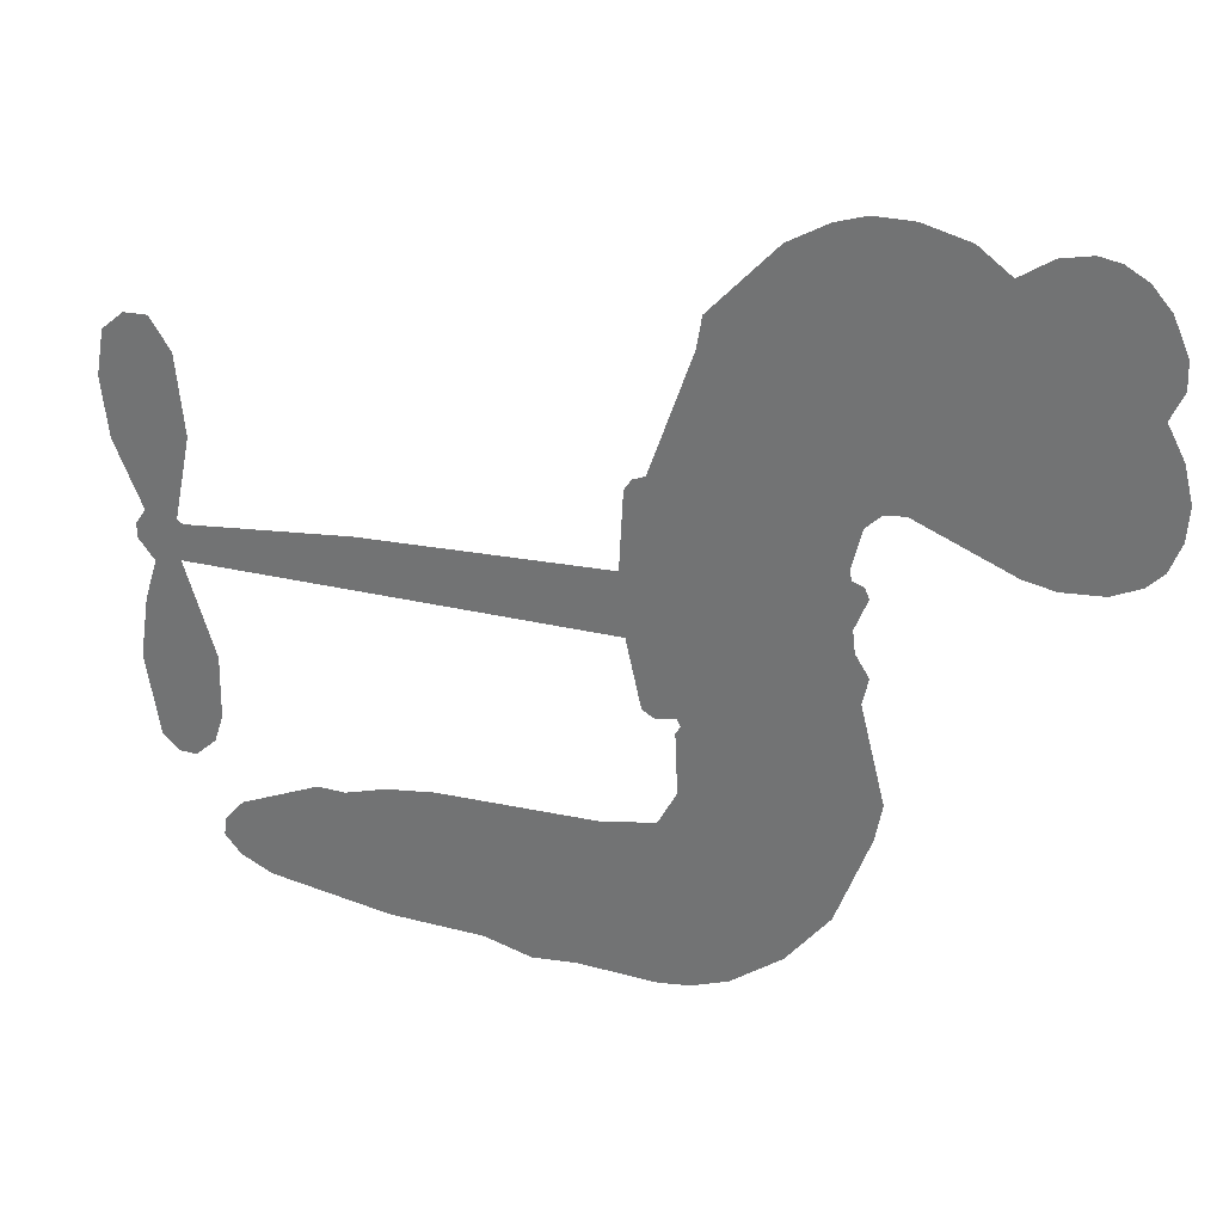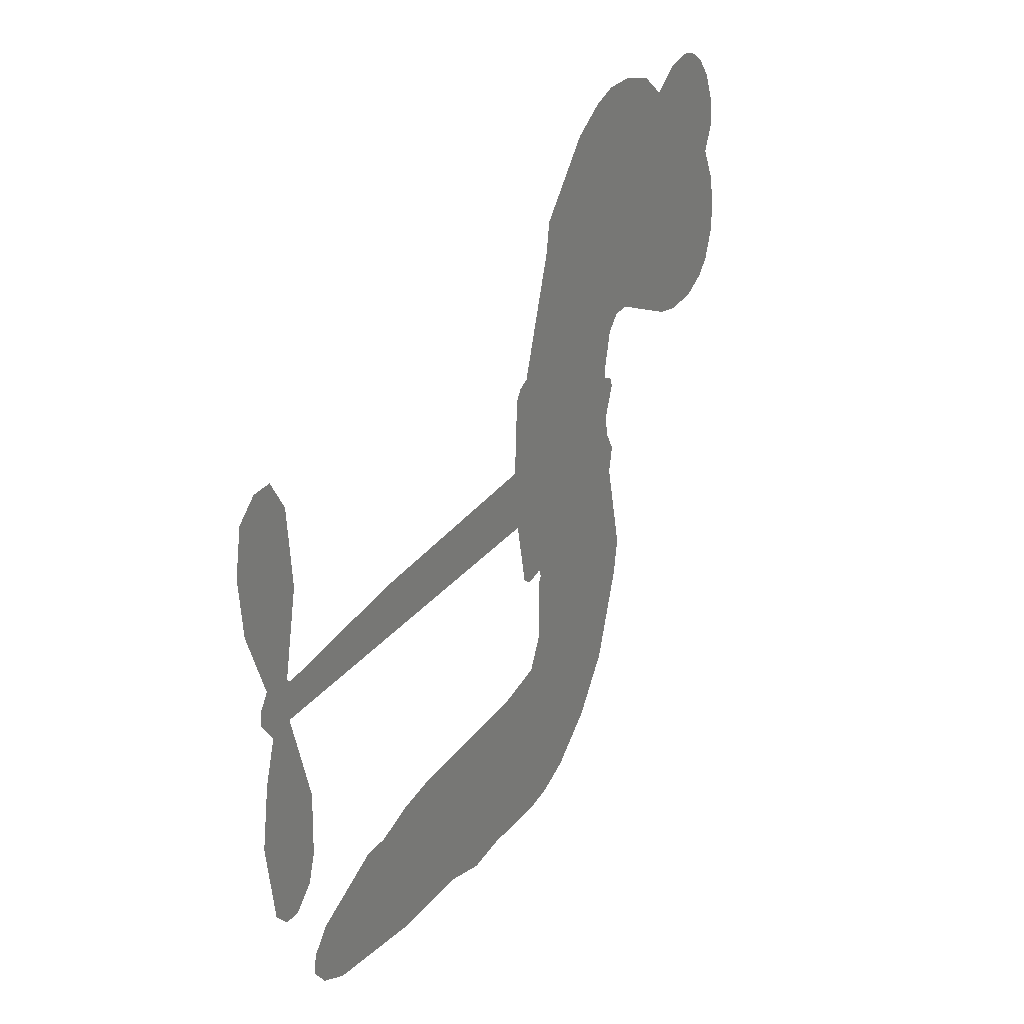
<metadata>
{"format":"obj","ext":"obj","renderer":"f3d","projection":"perspective","resolution":1024,"background":"white","views":[{"elev":30.6,"azim":-161.2,"up":"+Y"},{"elev":27.1,"azim":118.9,"up":"+Y"}]}
</metadata>
<code>
v -62.02 40.14 0
v -60.78 45.2 0
v -58.39 49.78 0
v -60.07 53.63 0
v -59.95 57.38 0
v -57.76 62.38 0
v -55.09 65.47 0
v -52.07 67.24 0
v -49.15 67.78 0
v -44.99 66.88 0
v -40.72 63.99 0
v -36.24 67.36 0
v -29.89 69.03 0
v -24.58 69.03 0
v -20.42 67.66 0
v -15.11 64.53 0
v -6.086 54.67 0
v -5.385 50.3 0
v 0.4225 33.23 0
v 2.176 32.48 0
v 3.179 30.94 0
v 3.745 19.88 0
v 38.1 18.44 0
v 61.42 16.05 0
v 62.23 16.57 0
v 59.76 28.54 0
v 60.81 39.89 0
v 63.71 44.43 0
v 67.04 44.32 0
v 70.14 41.66 0
v 71.31 35.2 0
v 70.44 26.77 0
v 66.59 17.19 0
v 67.97 15.21 0
v 68.15 13.13 0
v 65.8 10.01 0
v 67.65 4.073 0
v 69.01 -4.673 0
v 67.21 -16.33 0
v 64.96 -18.6 0
v 62.46 -18.7 0
v 59.48 -15.92 0
v 58.21 -11.96 0
v 58 -2.903 0
v 62.14 10.73 0
v 2.905 10.8 0
v 0.786 1.054 0
v -0.8438 0.03345 0
v -3.757 0.6145 0
v -4.24 -0.5081 0
v -3.589 -1.653 0
v -3.952 -10.4 0
v -1.364 -15.36 0
v 6.236 -16.85 0
v 28.62 -17.39 0
v 35.39 -18.35 0
v 41.22 -20.17 0
v 45.18 -20.09 0
v 56.21 -25.01 0
v 58.89 -28.1 0
v 59.3 -30.81 0
v 57.05 -33.58 0
v 52.67 -35.77 0
v 35.7 -38.5 0
v 22.37 -38.84 0
v 15.71 -40.69 0
v 9.568 -40.04 0
v -1.677 -40.47 0
v -6.154 -39.83 0
v -11.26 -37.83 0
v -18.34 -32.47 0
v -24.34 -24.77 0
v -29.02 -11.75 0
v -29.98 -6.443 0
v -26.58 7.301 0
v -27.38 11.05 0
v -25.46 14.17 0
v -25.11 17.3 0
v -26.86 21.77 0
v -26.24 23.23 0
v -24.63 23.87 0
v -24.38 25.21 0
v -25.76 30.94 0
v -27.91 33.04 0
v -30.73 33.32 0
v -44.16 27.63 0
v -48.43 26.78 0
v -54.05 27.22 0
v -58.01 29.1 0
v -60.16 31.35 0
v -61.72 35.52 0
v 32.52 10.77 0
v 62.75 14.87 0
v -22.13 24.1 0
v -5.989 0.9097 0
v -3.771 -6.026 0
v -24.71 21.72 0
v 0.1025 30.04 0
v 1.846 5.928 0
v 47.33 10.75 0
v 64.49 16.33 0
v 54.74 10.74 0
v 58.44 10.73 0
v -25.98 19.53 0
v -4.534 3.322 0
v 60.99 22.55 0
v 65.31 13.57 0
v 63.73 20 0
v 55.47 -30 0
v 63.55 -14.95 0
v -21.3 28.64 0
v -5.945 -2.236 0
v -23.15 19.35 0
v -55.08 34.04 0
v -49.65 62.34 0
v -28.83 38.16 0
v 3.462 25.41 0
v -1.544 2.963 0
v 49.76 17.24 0
v 55.59 16.65 0
v -9.538 4.694 0
v -5.389 32.2 0
v -20.9 15.24 0
v -23.12 35.8 0
v -2.517 7.495 0
v 60.14 13.27 0
v -11.54 -0.7405 0
v 56.87 13.62 0
v 53.43 13.94 0
v -22.42 10.15 0
v 43.33 -27.15 0
v 60.07 3.913 0
v 65.24 40.26 0
v 68.52 21.98 0
v 68.11 -10.5 0
v -53.36 55.29 0
v 51.03 10.74 0
v 43.26 -23.36 0
v 63.24 6.672 0
v 36.59 -25.38 0
v 50.7 -22.55 0
v 47.22 -25.18 0
v -24.92 60.96 0
v -2.768 -32.21 0
v -57.66 38.11 0
v -47.67 34.15 0
v -53.71 61.58 0
v -13.68 24.89 0
v -10.75 -7.927 0
v 60.28 34.22 0
v 64.89 23.98 0
v -56.35 52.97 0
v -51.72 47.76 0
v -52.8 51.47 0
v -45.69 51.52 0
v -49.26 53.95 0
v 44.19 -37.13 0
v 51.53 -27.27 0
v -23.61 64.95 0
v -13.49 51.25 0
v -3.387 -36.5 0
v -46.92 30.35 0
v -37.44 30.47 0
v -51.34 31.44 0
v -18.02 25.69 0
v -6.957 -8.084 0
v -9.099 -13.97 0
v -49.12 50.31 0
v -45.91 44.43 0
v -43.88 58.02 0
v -50.17 58.11 0
v -28.48 64.33 0
v -19.52 61.4 0
v -9.303 51.92 0
v 3.946 -40.26 0
v -7.916 -33.66 0
v -18.51 20.84 0
v -14.43 32.98 0
v -45.88 55.08 0
v -40.52 53.58 0
v -10.6 59.6 0
v -22.05 32.26 0
v 0.05908 -34.81 0
v 3.626 -28.71 0
v -17.25 29.84 0
v -12.01 55.41 0
v -2.481 41.77 0
v -18.86 34.13 0
v -15.39 58.88 0
v -18.02 42.51 0
v -10.21 44.16 0
v -19.62 38.43 0
v -8.661 47.91 0
v -14.01 38.58 0
v -24.35 42.65 0
v -3.933 46.03 0
v -23.05 39.35 0
v -6.389 42.82 0
v -9.639 39.69 0
v -5.435 38.57 0
v -8.535 35.37 0
v -1.029 37.5 0
v -10.07 30.69 0
v -3.877 35.4 0
v -26.4 35.95 0
v -9.178 1.475 0
v -12.57 2.725 0
v -14.55 9.085 0
v -18.2 -0.8337 0
v 68.53 38.03 0
v 64.58 35.74 0
v 63.84 31.02 0
v -51.45 39.18 0
v -51.43 35.31 0
v -5.018 22.21 0
v -56.01 45.62 0
v -35.84 38.12 0
v -5.144 -14.18 0
v -7.483 -21.09 0
v -4.358 -18.29 0
v -7.926 -17.45 0
v -14.67 -17.79 0
v -11.19 -19.69 0
v -1.642 -24.48 0
v -16.3 -24.91 0
v -4.009 -21.83 0
v -6.884 -26.78 0
v 0.7178 -19.99 0
v -14.48 -21.58 0
v -26.68 -18.26 0
v -11.5 -25.37 0
v -44.92 62.39 0
v -47.01 59.59 0
v -32.42 65.71 0
v -36.08 62.48 0
v -31.75 61.27 0
v -35.4 56.59 0
v -17.76 66.1 0
v -20.49 64.51 0
v -7.996 -37.02 0
v -13.11 -32.93 0
v -41.22 47.83 0
v -12.85 62.07 0
v -21.58 53.35 0
v -18.2 11.67 0
v -18.85 6.862 0
v -12.08 16.46 0
v -16.48 15.77 0
v -13.77 12.93 0
v -9.288 10.03 0
v -22.12 -7.769 0
v 63.28 27.34 0
v 66.99 28.66 0
v 70.88 30.99 0
v 67.78 33.44 0
v -54.33 37.36 0
v -54.96 41.53 0
v -51.1 43.49 0
v -0.2649 22.45 0
v -6.349 27.16 0
v -55.08 48.92 0
v -32.33 36.74 0
v -32.36 41.83 0
v -34.08 31.89 0
v -42.22 33.26 0
v -37.12 34.39 0
v -40.52 37.64 0
v -38.69 42.89 0
v -6.046 -30.42 0
v -2.74 -28.27 0
v -10.23 -29.47 0
v -14.5 -28.83 0
v 3.023 -24.06 0
v 17.43 -17.12 0
v 4.638 -20.46 0
v 7.411 -23.87 0
v 11.83 -16.98 0
v 8.167 -28.36 0
v 6.178 -32.19 0
v 15.35 -24.84 0
v 8.609 -20.06 0
v 2.55 -32.17 0
v 8.047 -36.04 0
v 11.23 -25.53 0
v 12.83 -21.25 0
v 13.06 -36.43 0
v 16.85 -21.1 0
v 14.21 -30.63 0
v 22.72 -25.64 0
v 10.29 -31.89 0
v 23.03 -17.26 0
v 19.15 -24.2 0
v 17.89 -28.35 0
v 22.34 -21.43 0
v 18.92 -34.11 0
v 27.82 -23.05 0
v 2.436 -16.1 0
v -39.59 59.57 0
v -42.45 50.9 0
v -44.63 48.25 0
v -39.04 50.48 0
v -36.96 53.38 0
v -37.22 46.76 0
v -30.5 52.22 0
v -35.3 50 0
v -32.76 46.3 0
v -28.58 44.43 0
v -27.43 41.24 0
v -24.43 48.38 0
v -29.32 48.38 0
v -19.33 57.06 0
v -23.49 57.05 0
v -17.28 53.28 0
v -28.5 57.44 0
v -26.12 53.36 0
v -19.51 48.87 0
v -15.35 5.35 0
v -18.43 3.023 0
v -28.28 0.429 0
v -22.86 4.475 0
v -27.43 3.865 0
v -24.77 1.384 0
v -25.26 -3.718 0
v -11.54 7.462 0
v -6.478 7.224 0
v -4.796 11.72 0
v -26.29 -8.519 0
v -19.15 -19.91 0
v -58.72 42.01 0
v -0.2471 26.25 0
v -10.25 26.78 0
v -13.5 28.88 0
v -9.837 21.97 0
v -3.395 29.21 0
v -40.8 29.05 0
v -35.67 41.45 0
v -42.18 44.22 0
v -44.27 40.2 0
v -48.06 41.07 0
v 16.71 -37.11 0
v 22.3 -30.54 0
v -38.71 56.37 0
v -32.04 57.73 0
v -21.66 45.54 0
v -21.13 -3.754 0
v -16.42 -7.049 0
v -29.13 -3.007 0
v -0.9696 11.06 0
v 1.27 15.53 0
v -8.319 14.27 0
v -3.778 16.83 0
v -3.513 25.27 0
v -14.02 20.46 0
v -44.51 36.35 0
v 23.1 -34.68 0
v 29.04 -38.67 0
v 29.7 -31.27 0
v 25.71 -38.75 0
v 27.27 -34.88 0
v 31.61 -35.17 0
v 25.95 -31.37 0
v 27.71 -27.4 0
v 35.35 -30.91 0
v 31.91 -25.32 0
v 34.29 -22.16 0
v 37.98 -21.96 0
v 32.01 -17.87 0
v 17.71 10.78 0
v 20.92 19.16 0
v -0.5941 18.75 0
v -7.655 18.4 0
v 35.38 -34.71 0
v 40.65 -32.77 0
v 39.94 -37.81 0
v 47.38 -30.32 0
v 30.86 -21.23 0
v 10.31 10.79 0
v 43.74 -30.8 0
v 48.43 -36.45 0
v 45.98 -33.71 0
v 50.05 -33.02 0
v 12.33 19.52 0
v 4.42 16.62 0
v 8.039 19.7 0
v 62.94 -9.758 0
v 65.95 -7.185 0
v 63.87 -1.525 0
v 58.1 -7.432 0
v 61.97 -5.577 0
v -56.03 58.29 0
v -9.453 -4.147 0
v -13.49 -4.277 0
v -13.97 42.64 0
v -13.52 46.93 0
v -12.07 35.62 0
v -21.34 -28.62 0
v -20.32 -24.73 0
v 25.78 -19.87 0
v -23.24 -13.52 0
v -18.68 -15.11 0
v -14.12 -12.62 0
v -19.87 -11.19 0
v -11.06 -11.26 0
v -16.62 -10.39 0
v 32.39 -28.88 0
v 39.33 -28.69 0
v 40.17 -25.2 0
v 10.01 15.46 0
v 6.607 10.8 0
v 14.01 13.37 0
v 16.63 19.34 0
v 25.12 10.77 0
v 18.03 15.17 0
v 21.42 10.78 0
v 29.51 18.8 0
v 23.27 15.09 0
v 27.85 14.49 0
v 25.21 18.98 0
v 28.82 10.77 0
v 68.33 -0.2999 0
v 63.89 2.537 0
v 59.03 0.5051 0
v -17.1 46.08 0
v -27.85 -15.01 0
v -22.59 -17.61 0
v -25.51 -21.51 0
v -22.07 -21.76 0
v 6.834 14.21 0
v 43.93 17.84 0
v 46.56 14.74 0
v 39.93 10.76 0
v 43.63 10.75 0
v 41.78 14.38 0
v 37.57 14.25 0
v 33.8 18.62 0
v 31.98 14.88 0
v 4.349 -35.46 0
v 1.052 -38.21 0
f 112 206 391
f 186 160 174
f 75 130 76
f 203 122 201
f 105 121 206
f 45 107 93
f 51 50 112
f 123 78 77
f 89 88 114
f 125 118 99
f 1 91 145
f 162 164 87
f 25 108 106
f 43 42 110
f 80 79 97
f 126 93 24
f 58 138 142
f 179 299 180
f 128 129 102
f 105 125 325
f 52 166 167
f 143 159 172
f 240 176 70
f 142 138 131
f 176 240 161
f 223 231 219
f 59 158 109
f 95 112 50
f 117 21 98
f 113 94 97
f 97 104 113
f 104 78 113
f 349 383 22
f 166 112 391
f 105 95 49
f 74 73 327
f 51 112 96
f 82 94 111
f 107 34 101
f 52 218 53
f 323 345 322
f 203 260 122
f 90 89 114
f 167 221 218
f 145 256 257
f 91 90 114
f 298 232 170
f 98 19 334
f 282 183 437
f 77 76 130
f 4 3 152
f 152 5 4
f 56 365 366
f 45 126 103
f 115 9 8
f 8 7 147
f 45 139 36
f 106 151 252
f 147 7 6
f 381 158 375
f 114 145 91
f 246 208 245
f 136 154 156
f 10 9 115
f 19 122 334
f 205 83 124
f 17 174 18
f 84 205 116
f 165 111 94
f 182 83 111
f 162 146 164
f 239 15 159
f 206 207 127
f 129 137 102
f 236 234 235
f 350 250 326
f 172 159 14
f 180 302 342
f 126 45 93
f 322 318 320
f 239 238 15
f 211 150 212
f 5 152 390
f 136 152 154
f 25 93 101
f 31 30 210
f 107 45 36
f 124 192 197
f 161 183 144
f 119 430 137
f 120 119 129
f 296 364 376
f 359 361 355
f 287 274 285
f 363 373 406
f 276 285 281
f 50 49 95
f 53 218 220
f 275 54 297
f 49 48 118
f 126 128 103
f 274 287 294
f 58 57 138
f 78 123 113
f 407 406 131
f 118 105 49
f 375 158 142
f 68 161 69
f 61 109 62
f 421 139 132
f 109 60 59
f 166 52 96
f 423 394 160
f 60 109 61
f 348 349 351
f 85 84 116
f 141 58 142
f 162 87 86
f 43 110 385
f 134 32 151
f 386 385 135
f 110 42 41
f 110 135 385
f 102 103 128
f 57 366 407
f 40 110 41
f 40 39 110
f 421 387 420
f 119 137 129
f 141 158 59
f 37 36 139
f 105 206 95
f 47 118 48
f 94 81 97
f 95 206 112
f 430 433 432
f 432 100 430
f 413 416 369
f 82 81 94
f 177 165 94
f 98 20 19
f 98 21 20
f 97 79 104
f 63 62 109
f 108 151 106
f 117 330 259
f 210 133 211
f 93 107 101
f 83 82 111
f 259 22 117
f 348 99 46
f 47 99 118
f 24 93 25
f 132 139 45
f 35 34 107
f 126 24 128
f 101 34 33
f 118 125 105
f 130 123 77
f 115 8 147
f 128 24 120
f 108 101 33
f 27 133 28
f 108 33 134
f 255 253 254
f 185 111 165
f 28 133 29
f 133 30 29
f 129 128 120
f 110 39 135
f 159 15 14
f 145 114 256
f 193 160 394
f 101 108 25
f 389 388 385
f 36 35 107
f 168 154 153
f 81 80 97
f 372 373 363
f 151 108 134
f 214 114 164
f 145 257 329
f 163 265 335
f 179 233 171
f 390 6 5
f 147 390 171
f 113 123 177
f 177 123 248
f 209 346 392
f 397 396 225
f 261 154 152
f 27 150 211
f 253 252 151
f 152 136 390
f 3 2 216
f 168 169 300
f 261 152 3
f 168 156 154
f 261 153 154
f 234 236 172
f 179 156 155
f 147 171 115
f 64 374 372
f 375 380 381
f 141 142 158
f 142 131 375
f 172 14 13
f 143 173 239
f 308 205 197
f 196 198 187
f 283 175 67
f 161 144 176
f 264 266 163
f 214 146 213
f 85 262 264
f 262 85 116
f 114 88 164
f 87 164 88
f 177 94 113
f 332 148 331
f 112 166 96
f 166 149 403
f 346 209 345
f 223 219 221
f 169 168 153
f 155 156 168
f 265 162 86
f 162 265 146
f 179 180 170
f 11 10 232
f 136 156 171
f 171 156 179
f 12 234 13
f 172 13 234
f 173 311 189
f 189 311 313
f 16 173 189
f 200 198 199
f 288 280 284
f 183 282 144
f 270 184 224
f 70 176 241
f 245 248 123
f 148 165 177
f 188 194 192
f 188 182 185
f 179 155 299
f 179 170 233
f 299 300 242
f 301 302 180
f 188 192 124
f 17 181 186
f 83 182 124
f 438 161 68
f 437 283 279
f 288 290 286
f 220 226 228
f 332 165 148
f 188 185 178
f 17 186 174
f 189 186 181
f 174 193 18
f 185 182 111
f 202 187 200
f 182 188 124
f 16 189 243
f 311 173 312
f 189 313 186
f 194 190 192
f 18 193 196
f 194 188 178
f 190 195 197
f 160 193 174
f 198 196 193
f 122 204 201
f 393 194 199
f 160 313 316
f 304 314 343
f 190 197 192
f 198 193 191
f 197 195 308
f 199 191 393
f 198 191 199
f 395 194 178
f 198 200 187
f 201 200 199
f 204 19 202
f 395 199 194
f 201 395 203
f 332 178 185
f 204 202 200
f 260 331 333
f 201 204 200
f 19 204 122
f 83 205 84
f 197 205 124
f 207 206 121
f 206 127 391
f 324 317 207
f 130 320 246
f 250 350 249
f 123 130 245
f 127 207 209
f 207 121 324
f 30 133 210
f 133 27 211
f 150 26 212
f 210 211 255
f 252 212 26
f 253 255 212
f 146 354 339
f 258 153 216
f 146 214 164
f 256 214 213
f 353 247 333
f 348 46 349
f 2 1 329
f 216 257 258
f 307 263 308
f 354 267 338
f 52 167 218
f 221 220 218
f 221 167 223
f 269 270 227
f 219 226 220
f 53 220 228
f 167 222 223
f 219 220 221
f 402 400 404
f 328 225 229
f 222 229 223
f 269 227 271
f 226 227 224
f 224 273 228
f 397 72 396
f 71 70 241
f 227 226 219
f 226 224 228
f 223 229 231
f 144 269 176
f 273 224 184
f 297 53 228
f 399 251 327
f 231 229 225
f 400 402 399
f 426 427 425
f 71 241 272
f 219 231 227
f 10 115 232
f 233 115 171
f 170 232 233
f 115 233 232
f 11 235 12
f 234 12 235
f 11 232 298
f 236 143 172
f 235 11 298
f 235 237 343
f 299 301 180
f 237 302 304
f 143 239 159
f 173 16 238
f 173 238 239
f 70 69 240
f 161 240 69
f 176 269 271
f 271 231 272
f 338 268 337
f 262 263 217
f 314 312 143
f 189 181 243
f 316 313 244
f 246 245 130
f 249 248 245
f 319 322 321
f 318 207 317
f 250 249 208
f 215 260 333
f 249 245 208
f 248 247 353
f 250 208 324
f 247 248 249
f 325 250 324
f 325 326 250
f 230 399 424
f 400 222 401
f 106 252 26
f 253 151 32
f 255 254 31
f 212 252 253
f 210 255 31
f 253 32 254
f 212 255 211
f 214 256 114
f 257 256 213
f 257 213 258
f 216 2 329
f 339 258 213
f 169 153 258
f 330 117 98
f 326 351 350
f 331 260 203
f 259 330 352
f 3 216 261
f 153 261 216
f 263 262 116
f 266 264 262
f 310 304 305
f 301 242 303
f 265 266 267
f 266 262 217
f 267 266 217
f 265 163 266
f 268 267 217
f 268 338 267
f 263 336 217
f 268 303 337
f 270 269 144
f 227 231 271
f 270 144 282
f 227 270 224
f 272 231 225
f 176 271 241
f 272 225 396
f 241 271 272
f 184 278 276
f 228 273 275
f 276 284 285
f 285 274 277
f 273 276 275
f 284 276 278
f 184 276 273
f 54 275 281
f 175 283 437
f 276 281 275
f 279 184 282
f 278 184 279
f 437 279 282
f 290 288 284
f 376 398 296
f 277 54 281
f 282 184 270
f 438 183 161
f 66 286 67
f 67 286 283
f 279 290 278
f 284 280 285
f 285 280 287
f 277 281 285
f 340 65 295
f 278 290 284
f 292 287 280
f 294 287 292
f 340 286 66
f 341 293 295
f 292 280 293
f 358 359 355
f 279 283 290
f 286 290 283
f 293 280 288
f 291 294 398
f 294 292 289
f 295 293 288
f 289 292 293
f 294 289 296
f 294 291 274
f 340 288 286
f 293 341 289
f 361 362 341
f 365 376 364
f 342 170 180
f 275 297 228
f 237 235 298
f 300 299 155
f 301 299 242
f 168 300 155
f 337 300 169
f 242 337 303
f 342 302 237
f 305 301 303
f 311 312 244
f 336 303 268
f 307 310 306
f 301 305 302
f 305 303 306
f 303 336 306
f 304 302 305
f 307 306 263
f 305 306 310
f 308 263 116
f 307 195 309
f 308 116 205
f 195 307 308
f 309 344 316
f 309 244 315
f 307 309 310
f 315 310 309
f 312 173 143
f 313 311 244
f 314 143 236
f 315 312 314
f 244 309 316
f 186 313 160
f 343 314 236
f 315 314 304
f 315 304 310
f 244 312 315
f 344 309 195
f 393 394 423
f 208 246 317
f 318 317 246
f 75 320 130
f 207 318 209
f 323 251 345
f 320 318 246
f 320 321 322
f 322 319 323
f 320 75 321
f 318 322 209
f 347 74 323
f 327 323 74
f 317 324 208
f 325 324 121
f 105 325 121
f 326 325 125
f 348 326 125
f 350 247 249
f 230 425 399
f 323 327 251
f 427 397 328
f 73 399 327
f 145 329 1
f 216 329 257
f 334 330 98
f 215 352 260
f 332 331 203
f 331 148 333
f 178 332 203
f 332 185 165
f 353 333 148
f 371 247 350
f 122 260 334
f 334 260 352
f 336 263 306
f 265 86 335
f 268 217 336
f 300 337 242
f 337 169 338
f 169 258 339
f 265 354 146
f 146 339 213
f 169 339 338
f 65 340 66
f 288 340 295
f 65 355 295
f 341 295 355
f 237 298 342
f 170 342 298
f 235 343 236
f 304 343 237
f 195 190 344
f 423 344 190
f 346 345 251
f 322 345 209
f 399 425 400
f 391 392 149
f 99 348 125
f 323 319 347
f 413 410 368
f 259 370 22
f 215 351 370
f 326 348 351
f 371 333 247
f 370 351 349
f 371 215 333
f 259 352 215
f 334 352 330
f 148 177 353
f 248 353 177
f 267 354 265
f 339 354 338
f 360 363 357
f 289 341 362
f 357 359 360
f 358 356 359
f 364 140 365
f 360 359 356
f 355 65 358
f 361 359 357
f 356 64 360
f 364 405 140
f 361 357 362
f 355 361 341
f 357 363 405
f 289 362 296
f 360 64 372
f 374 157 373
f 296 362 364
f 362 357 405
f 366 365 140
f 398 376 55
f 366 140 407
f 56 366 57
f 417 415 418
f 365 56 367
f 428 384 383
f 22 370 349
f 215 370 259
f 350 351 371
f 215 371 351
f 373 157 380
f 363 360 372
f 378 375 131
f 373 378 406
f 372 374 373
f 381 380 379
f 365 367 376
f 55 376 367
f 377 410 408
f 46 383 349
f 406 378 131
f 373 380 378
f 63 381 379
f 380 375 378
f 157 379 380
f 63 109 381
f 158 381 109
f 408 382 384
f 22 383 384
f 386 135 38
f 377 408 428
f 428 46 409
f 385 386 389
f 387 386 38
f 389 44 388
f 421 420 37
f 422 44 387
f 386 387 389
f 43 385 388
f 44 389 387
f 171 390 136
f 6 390 147
f 392 391 127
f 166 391 149
f 209 392 127
f 149 392 346
f 394 393 191
f 190 194 393
f 193 394 191
f 423 160 316
f 203 395 178
f 199 395 201
f 272 396 71
f 222 328 229
f 328 397 225
f 291 398 55
f 294 296 398
f 400 328 222
f 401 222 167
f 399 402 251
f 167 403 401
f 404 149 346
f 404 400 401
f 346 251 402
f 166 403 167
f 404 403 149
f 404 401 403
f 346 402 404
f 140 405 363
f 362 405 364
f 407 131 138
f 363 406 140
f 407 138 57
f 140 406 407
f 410 377 368
f 413 411 410
f 428 408 384
f 382 408 410
f 413 414 416
f 382 410 411
f 369 411 413
f 416 414 412
f 436 434 435
f 413 368 414
f 417 416 412
f 92 436 419
f 418 369 416
f 417 419 436
f 139 421 37
f 417 418 416
f 417 412 419
f 387 38 420
f 422 421 132
f 344 423 316
f 421 422 387
f 393 423 190
f 72 397 427
f 399 73 424
f 400 425 328
f 425 427 328
f 425 230 426
f 72 427 426
f 46 428 383
f 377 428 409
f 119 429 430
f 137 430 100
f 432 433 431
f 429 23 433
f 434 431 433
f 433 430 429
f 434 433 23
f 415 417 436
f 92 431 434
f 434 436 92
f 434 23 435
f 415 436 435
f 437 183 438
f 68 175 438
f 437 438 175

</code>
